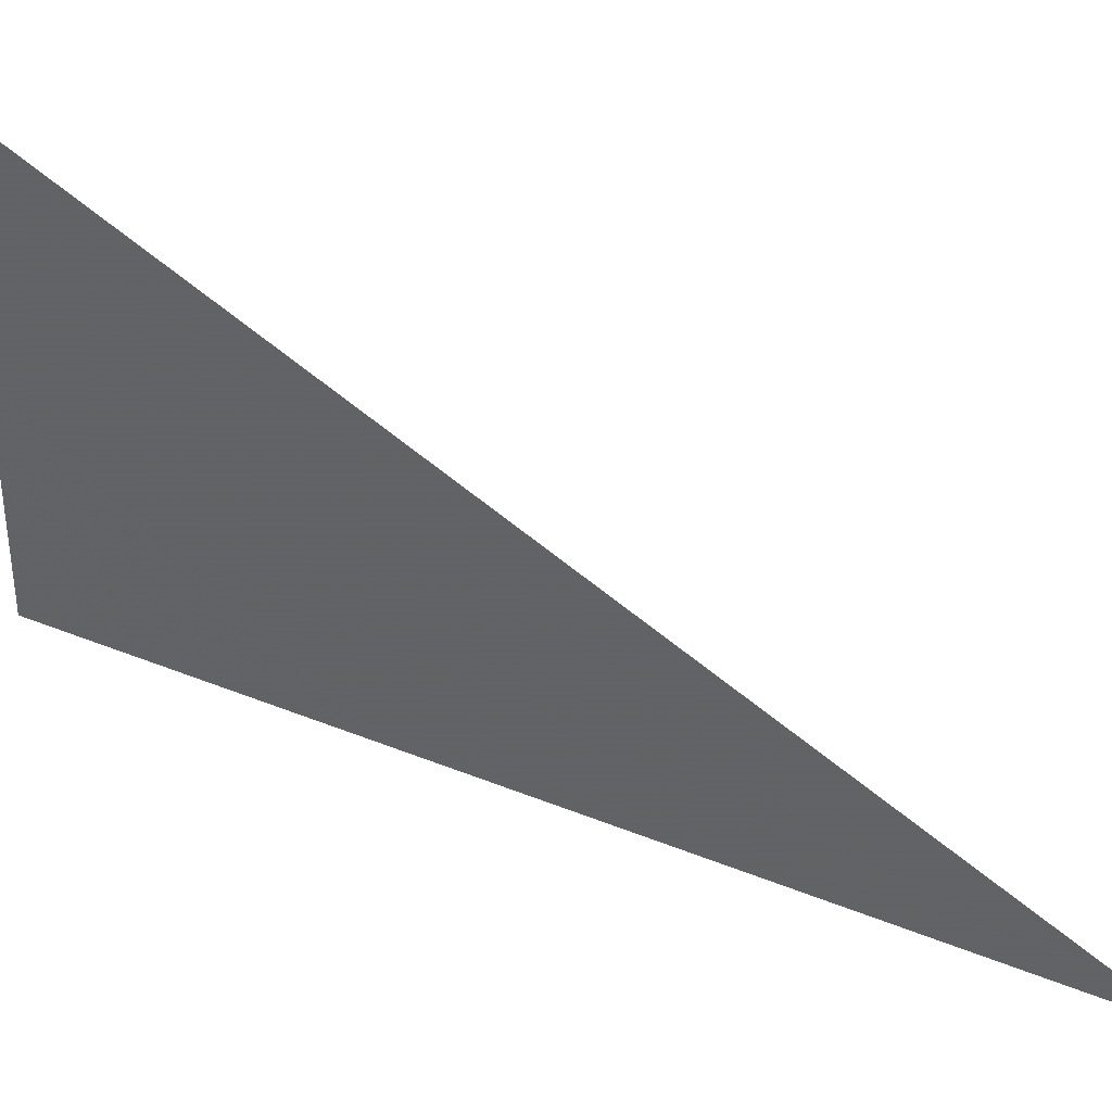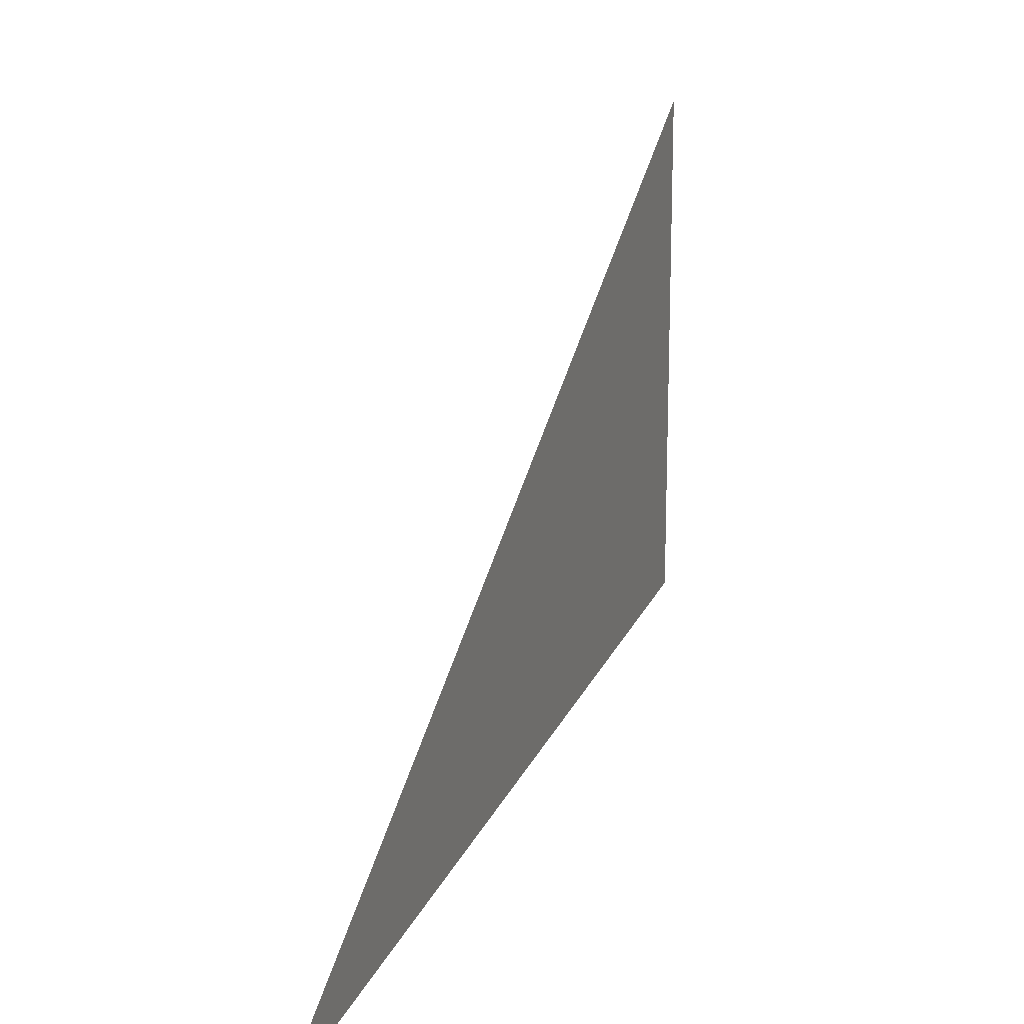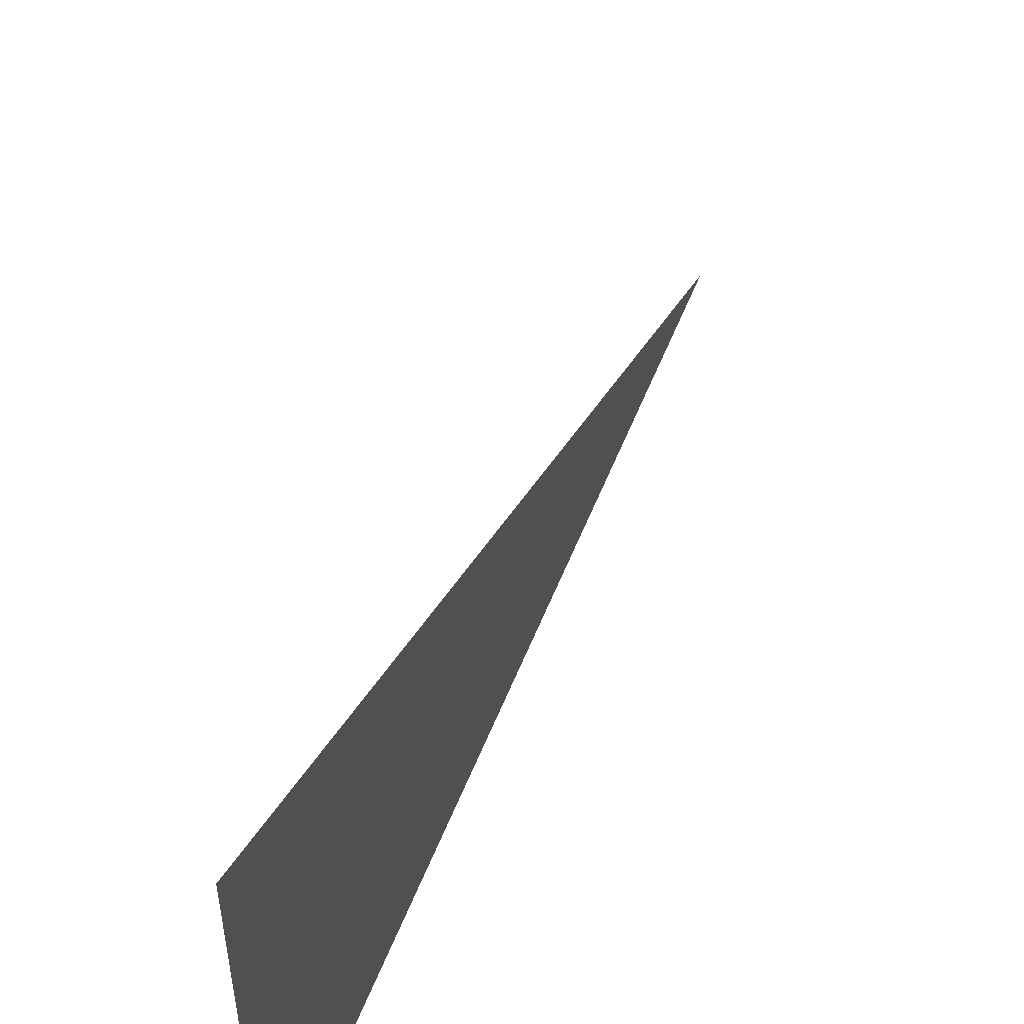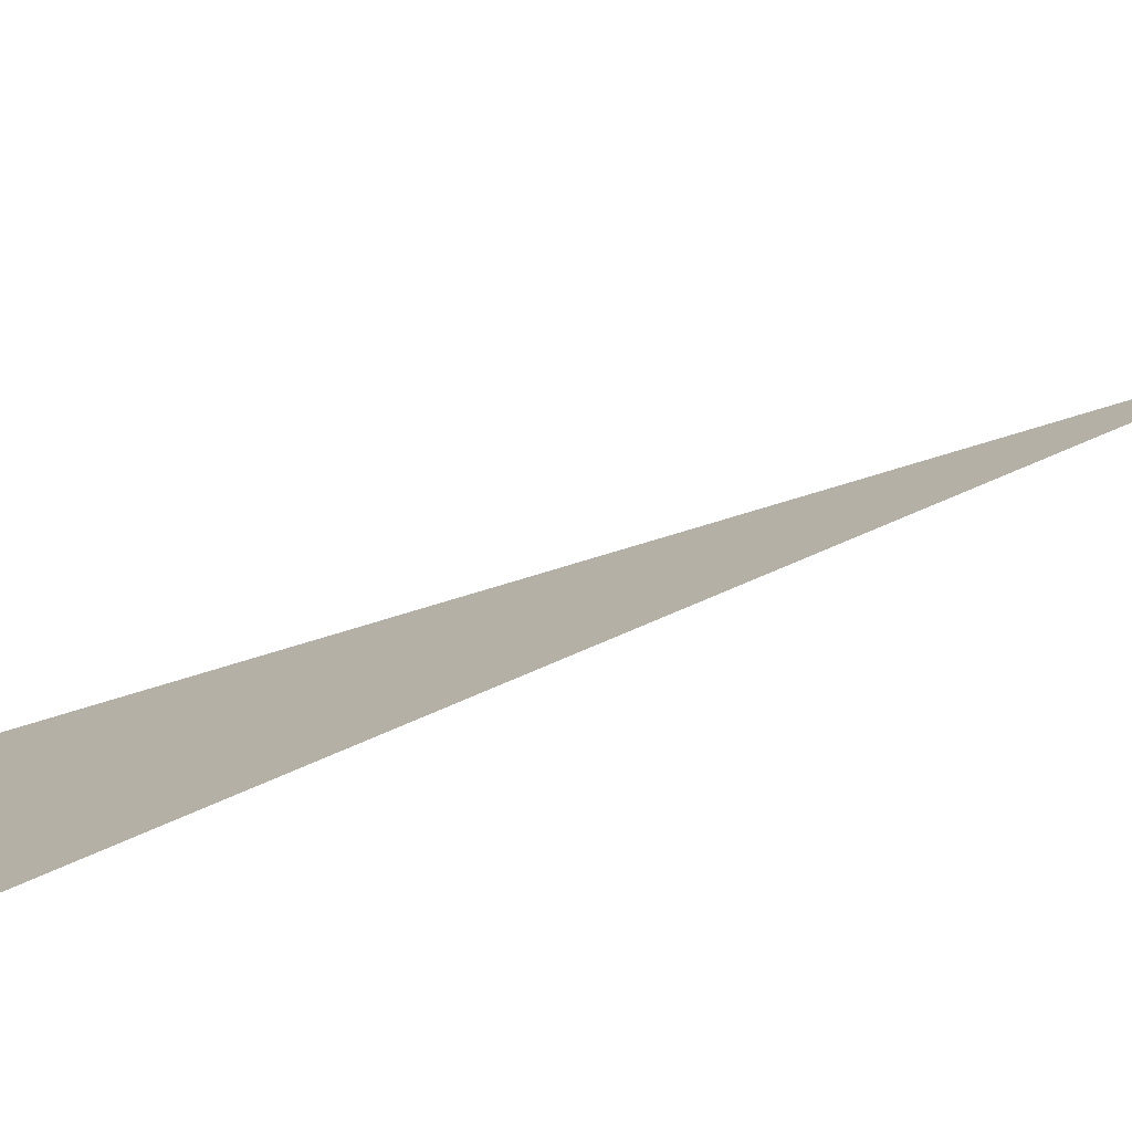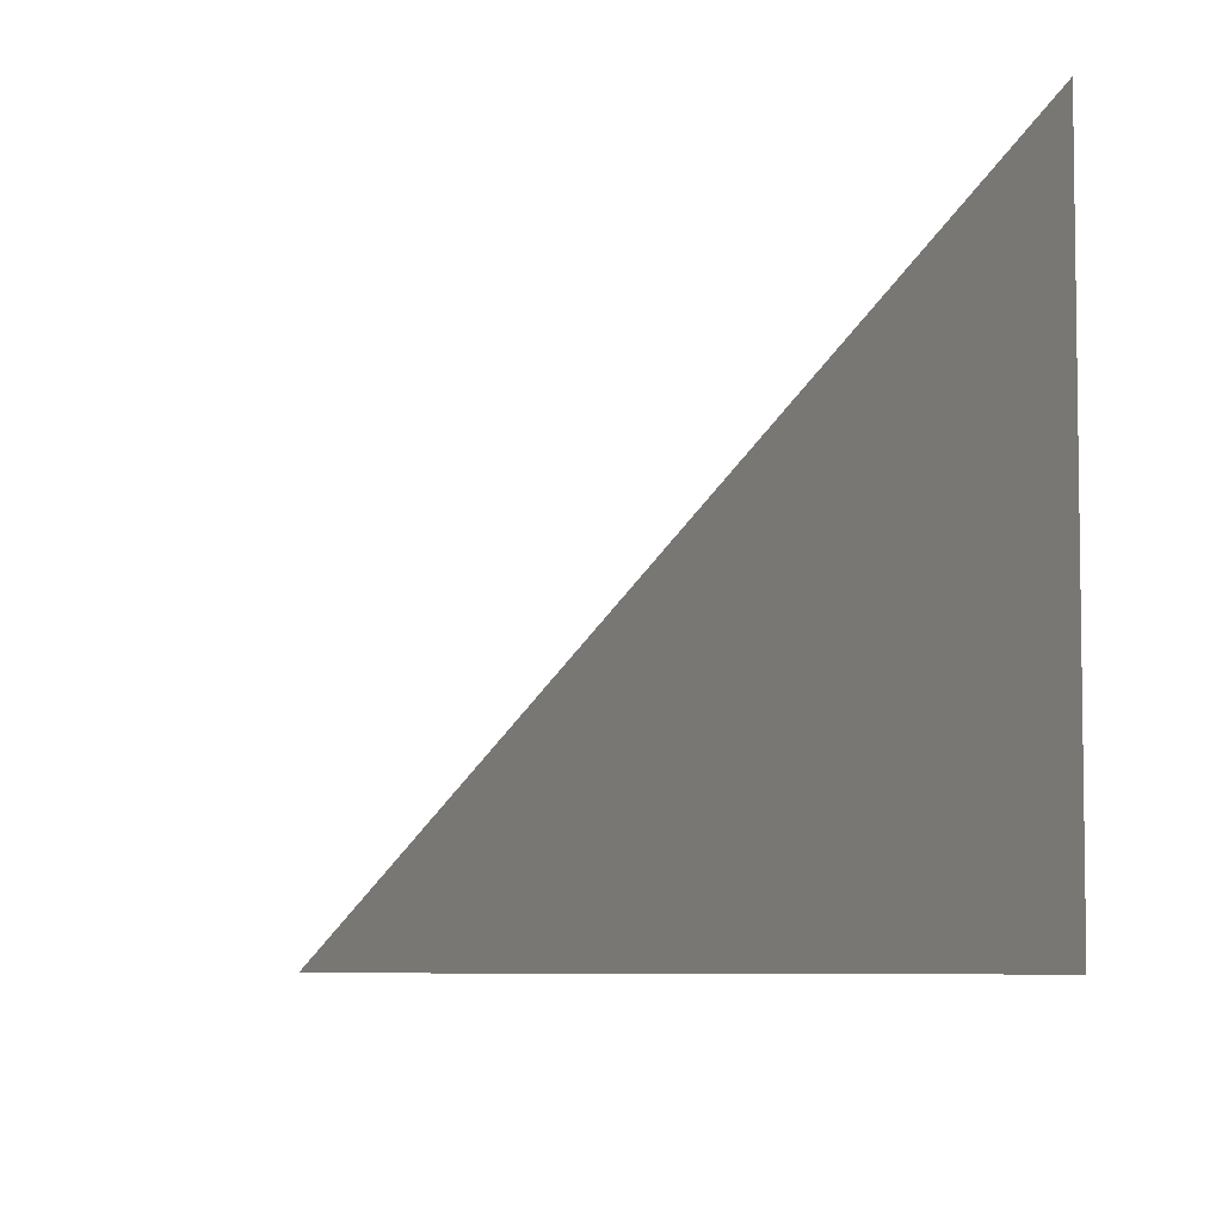
<metadata>
{"format":"obj","ext":"obj","renderer":"f3d","projection":"perspective","resolution":1024,"background":"white","views":[{"elev":36.0,"azim":153.9,"up":"+Y"},{"elev":18.6,"azim":-127.4,"up":"+Y"},{"elev":51.7,"azim":56.3,"up":"+Y"},{"elev":-75.8,"azim":148.9,"up":"+Y"},{"elev":-6.2,"azim":6.8,"up":"+Y"}]}
</metadata>
<code>
v 4947 288 -620.8
v 4979 313.6 -576
v 4979 288 -576
v 4947 288 -620.8
v 4979 288 -576
v 4947 288 -620.8
f 1 2 3
f 4 5 6

</code>
